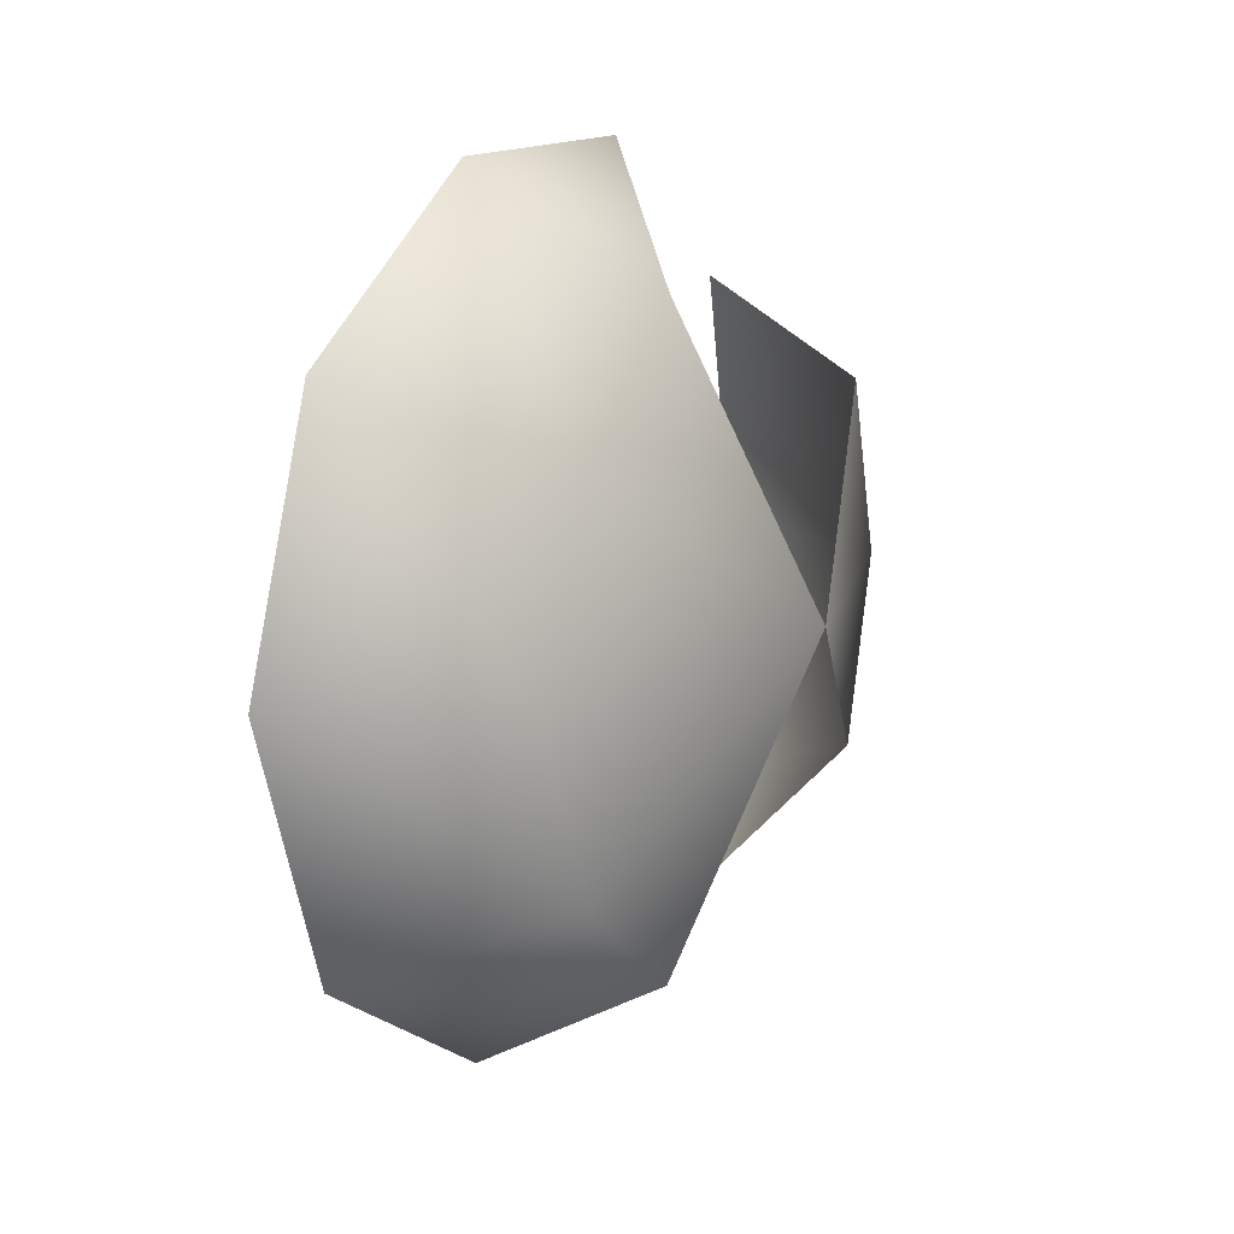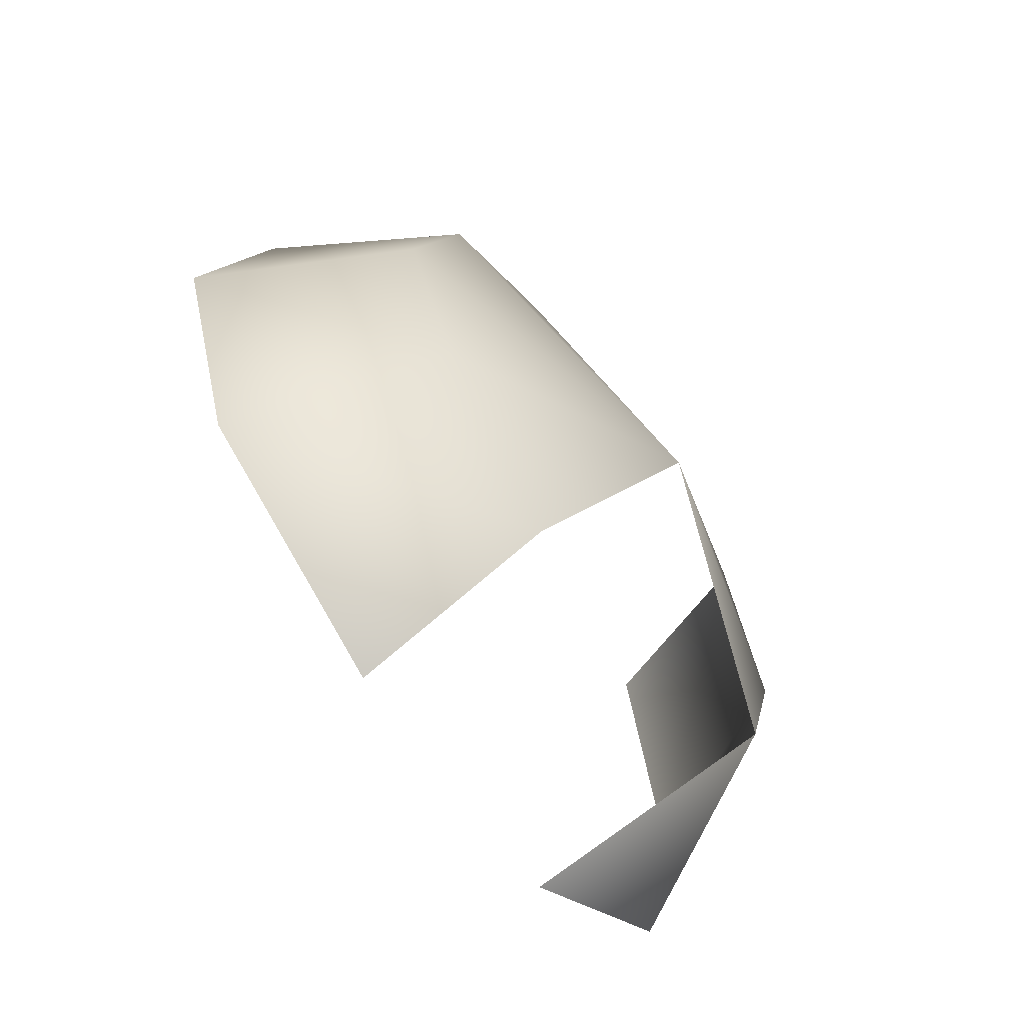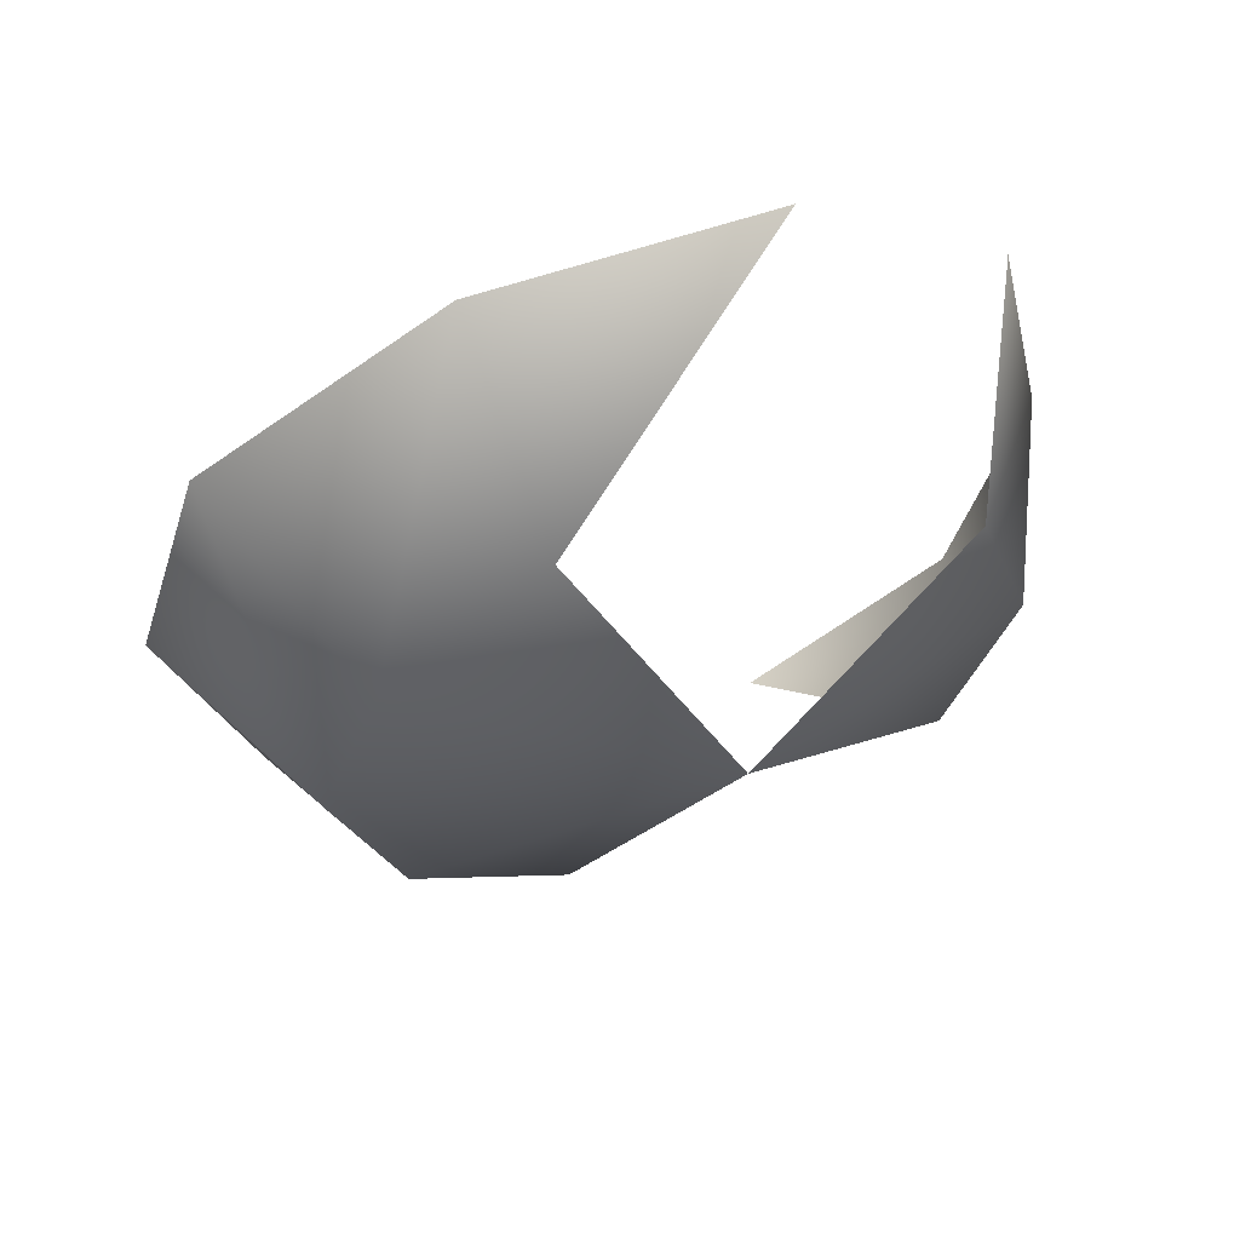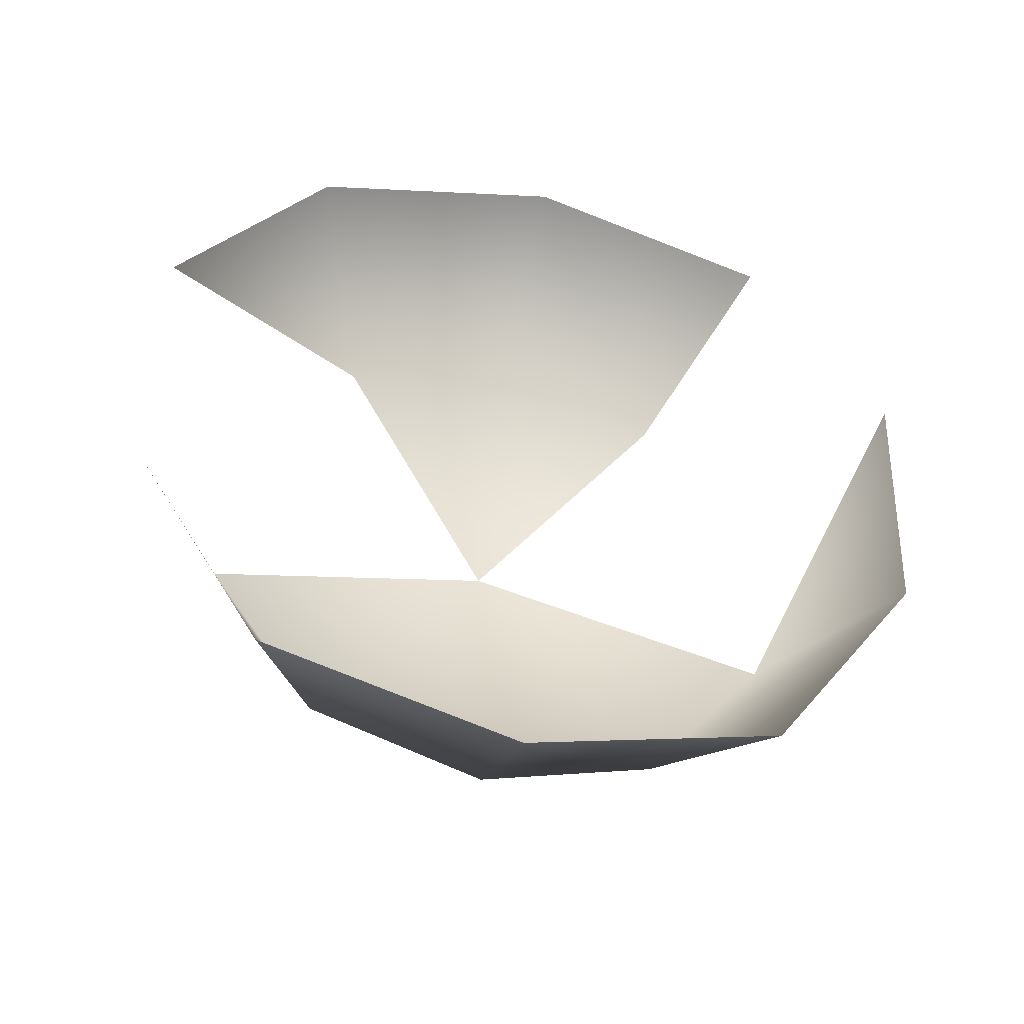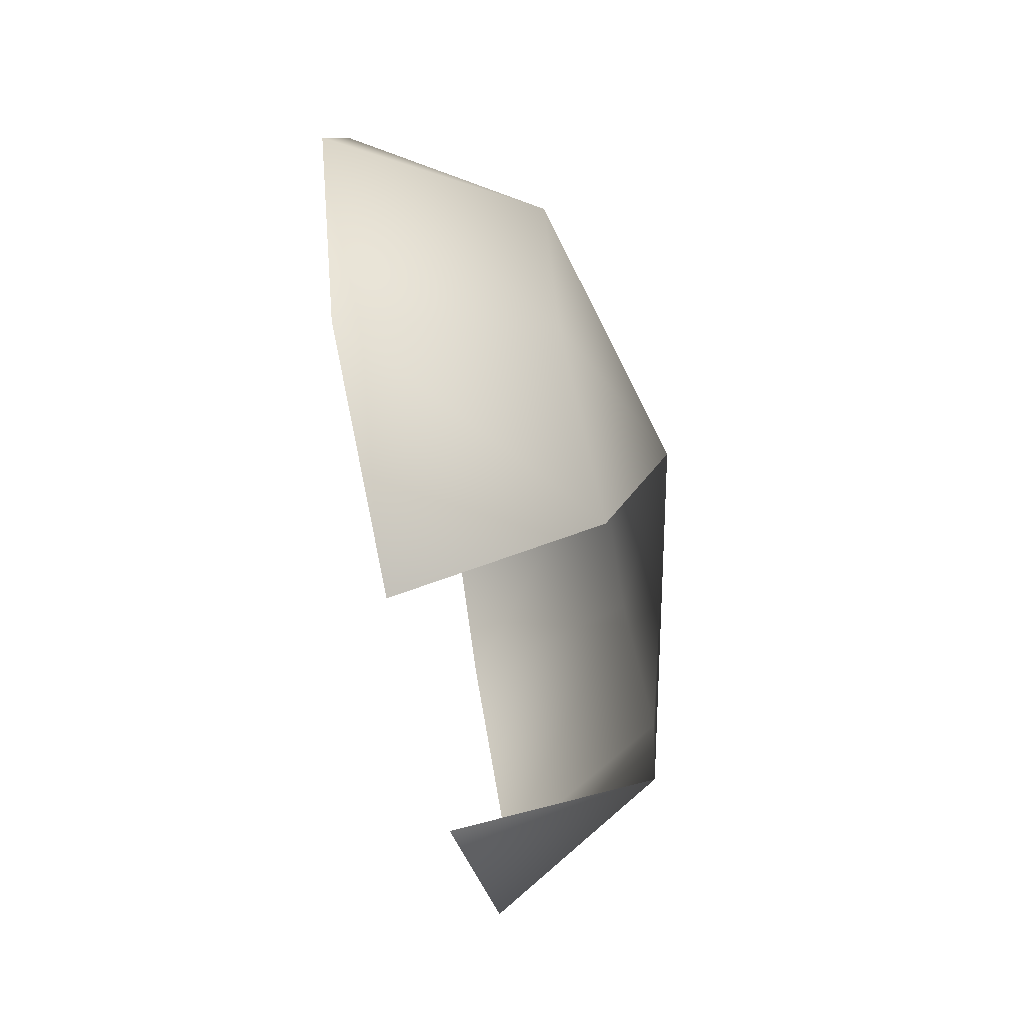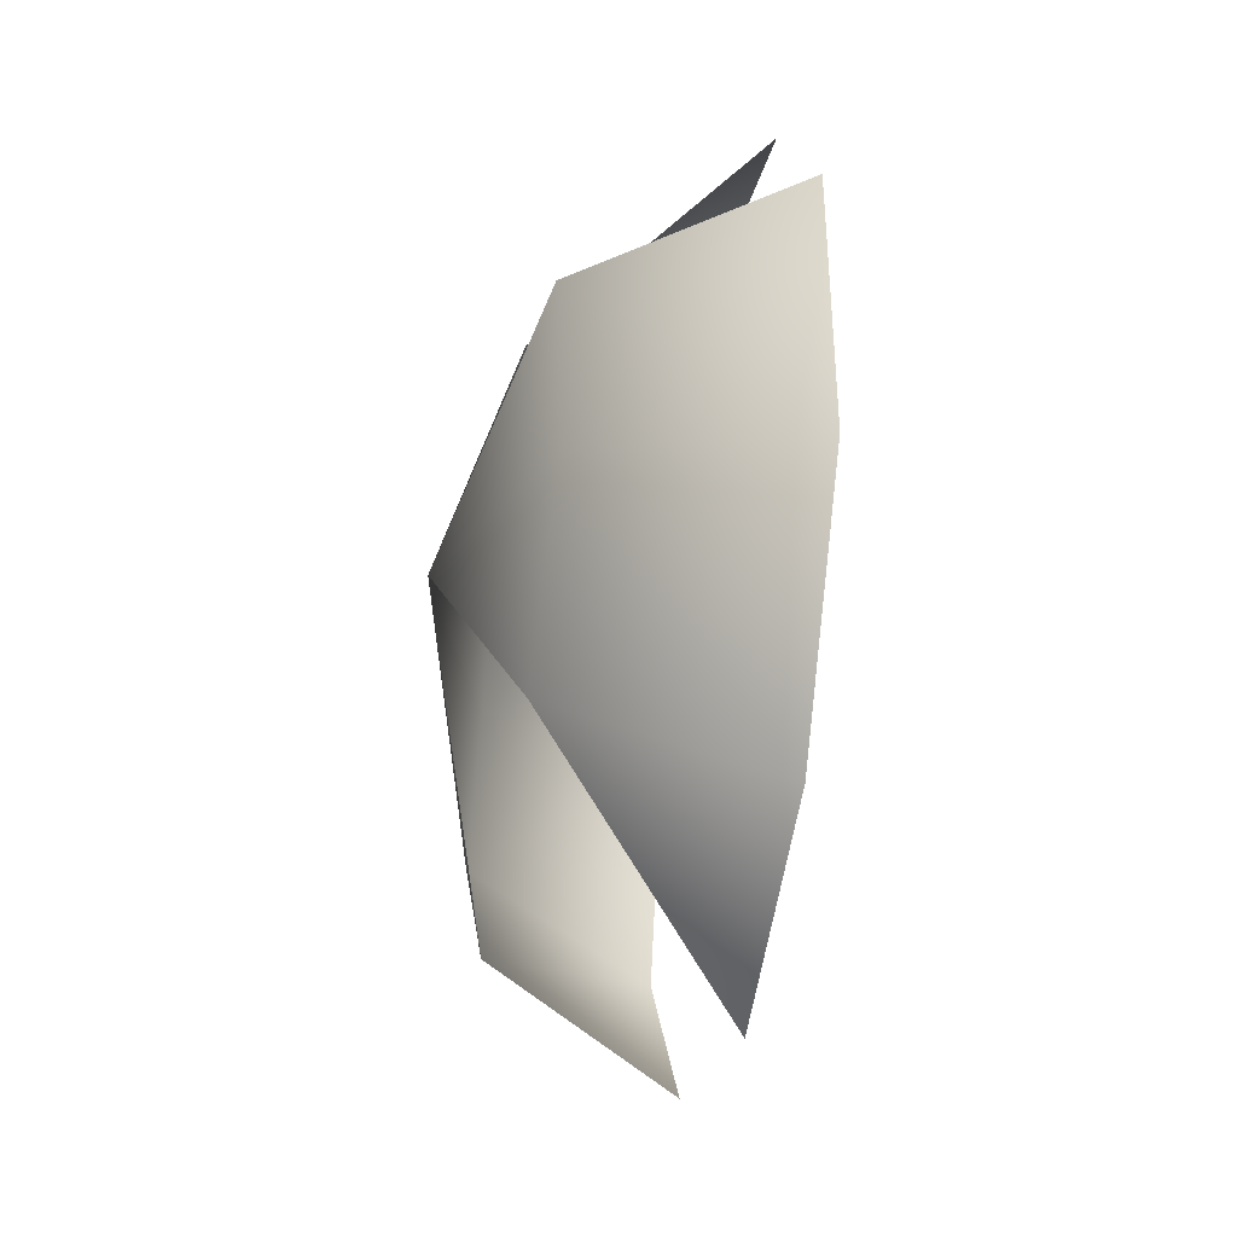
<metadata>
{"format":"obj","ext":"obj","renderer":"f3d","projection":"perspective","resolution":1024,"background":"white","views":[{"elev":14.5,"azim":-143.0,"up":"+Y"},{"elev":-64.8,"azim":-135.3,"up":"+Y"},{"elev":61.6,"azim":-99.7,"up":"+Y"},{"elev":-53.4,"azim":76.4,"up":"+Z"},{"elev":61.8,"azim":171.3,"up":"+Z"},{"elev":69.2,"azim":3.0,"up":"+Z"}]}
</metadata>
<code>
v -22 -12 -10
v -22 0 -14
v -10 0 -23
v -10 -17 -18
v -22 -12 -10
v -10 0 -23
v -10 0 -23
v -22 0 -14
v -10 17 -18
v -20 -20 0
v -22 -12 -10
v -10 -17 -18
v -8 -27 -3
v -20 -20 0
v -10 -17 -18
v -3 -17 28
v -17 -12 24
v -5 -27 15
v -16 0 28
v -17 -12 24
v -3 -17 28
v -2 0 32
v -16 0 28
v -3 -17 28
v -17 12 24
v -16 0 28
v -2 0 32
v -3 17 28
v -17 12 24
v -2 0 32
v -8 27 -3
v -20 20 0
v -5 27 15
v -22 12 -10
v -20 20 0
v -8 27 -3
v -10 17 -18
v -22 12 -10
v -8 27 -3
v -22 0 -14
v -22 12 -10
v -10 17 -18
v -22 0 -14
v -22 -12 -10
v -24 0 10
v -22 12 -10
v -22 0 -14
v -24 0 10
v -22 -12 -10
v -20 -20 0
v -24 0 10
v -17 -12 24
v -16 0 28
v -24 0 10
v -16 0 28
v -17 12 24
v -24 0 10
v -20 20 0
v -22 12 -10
v -24 0 10
f 1 2 3
f 4 5 6
f 7 8 9
f 10 11 12
f 13 14 15
f 16 17 18
f 19 20 21
f 22 23 24
f 25 26 27
f 28 29 30
f 31 32 33
f 34 35 36
f 37 38 39
f 40 41 42
f 43 44 45
f 46 47 48
f 49 50 51
f 52 53 54
f 55 56 57
f 58 59 60

</code>
